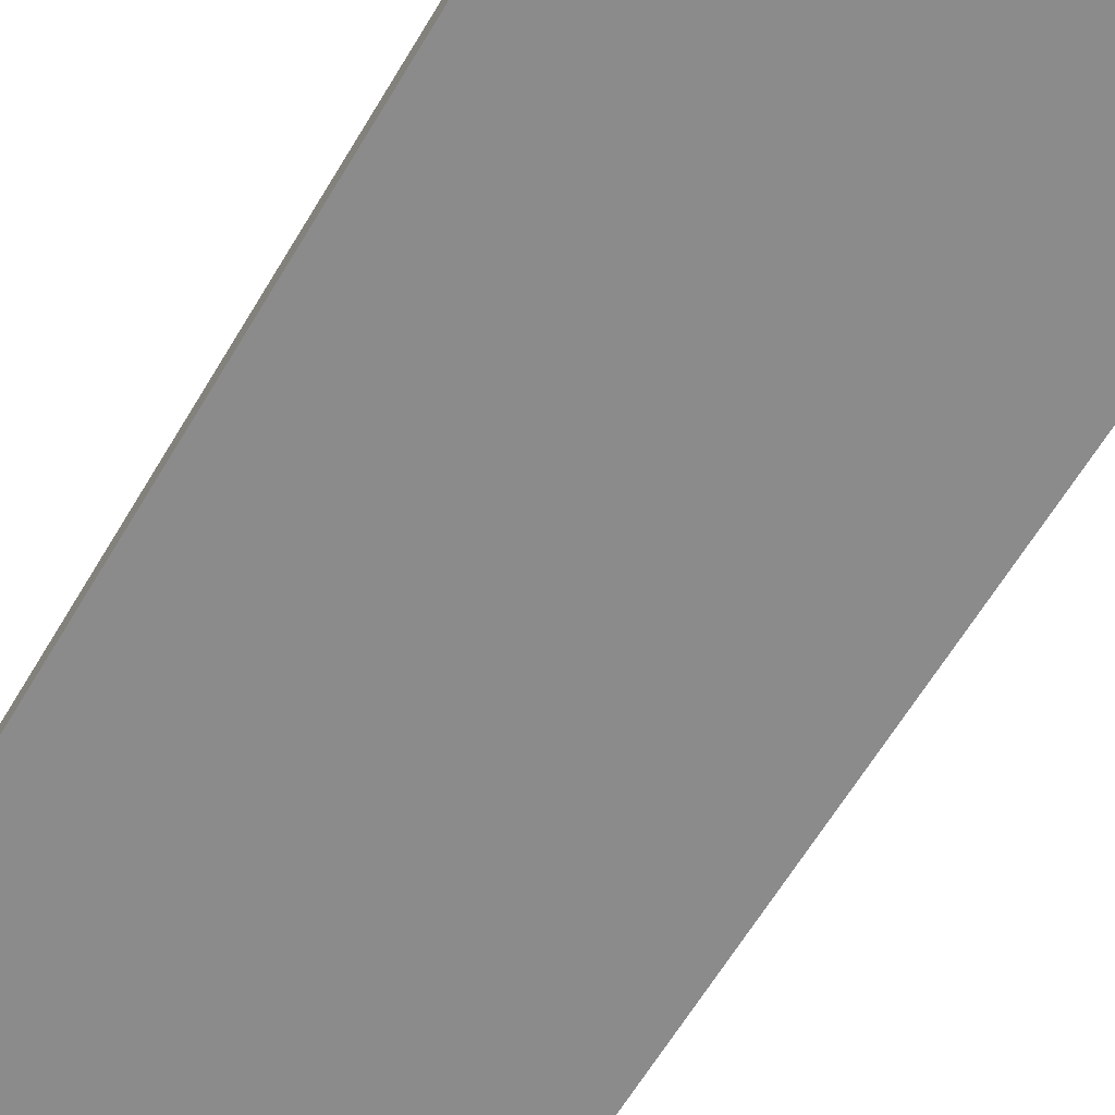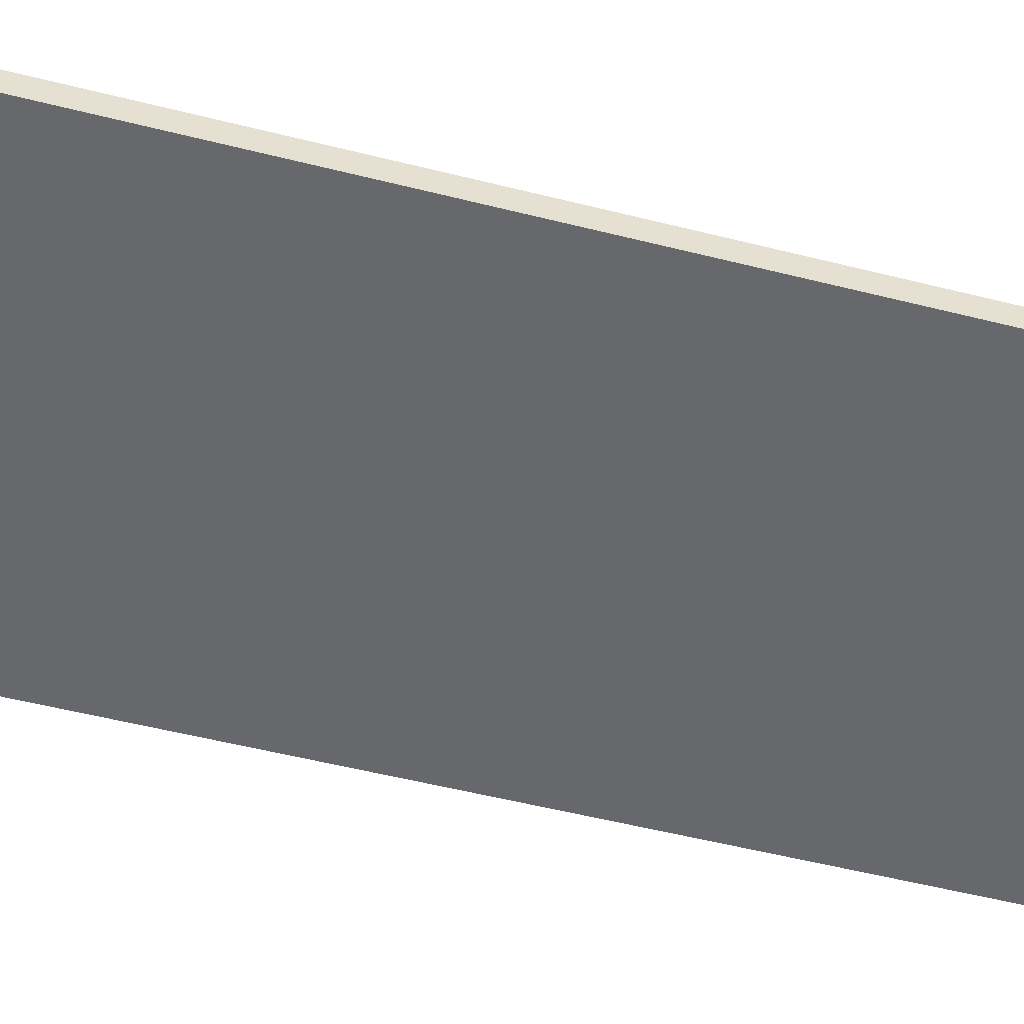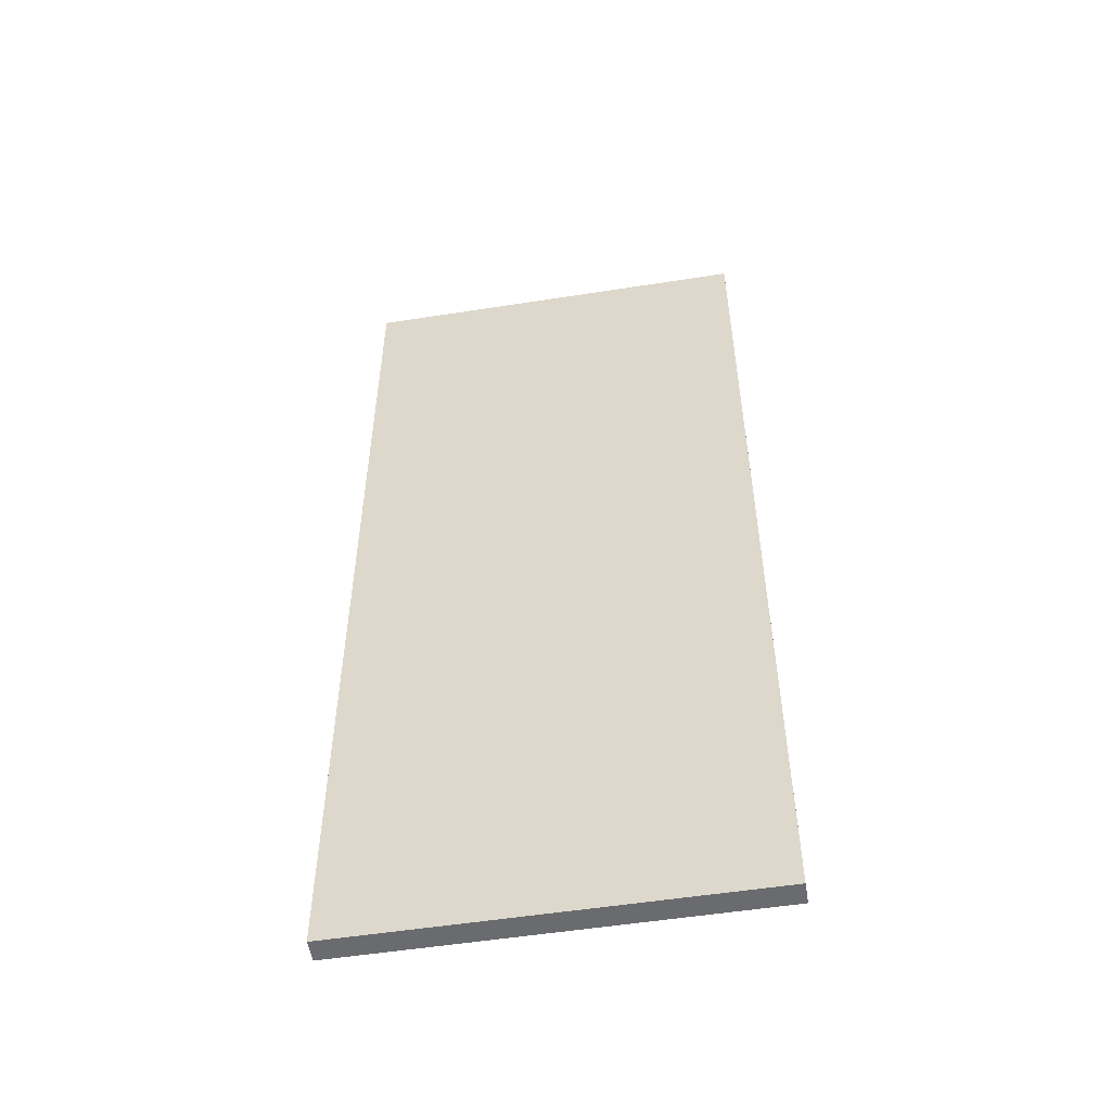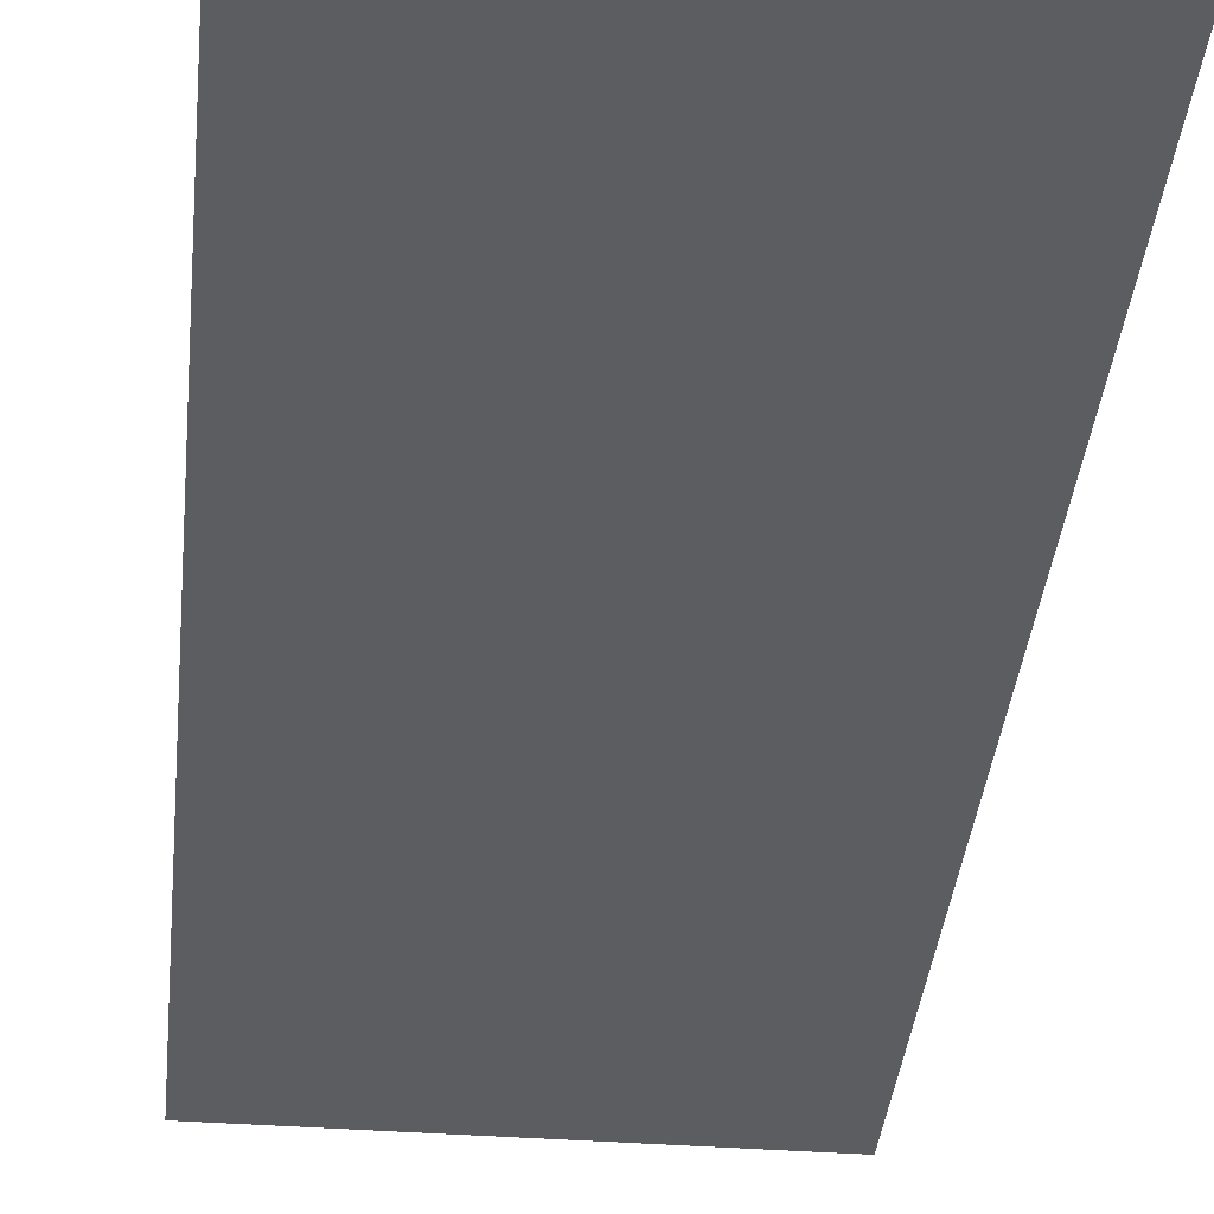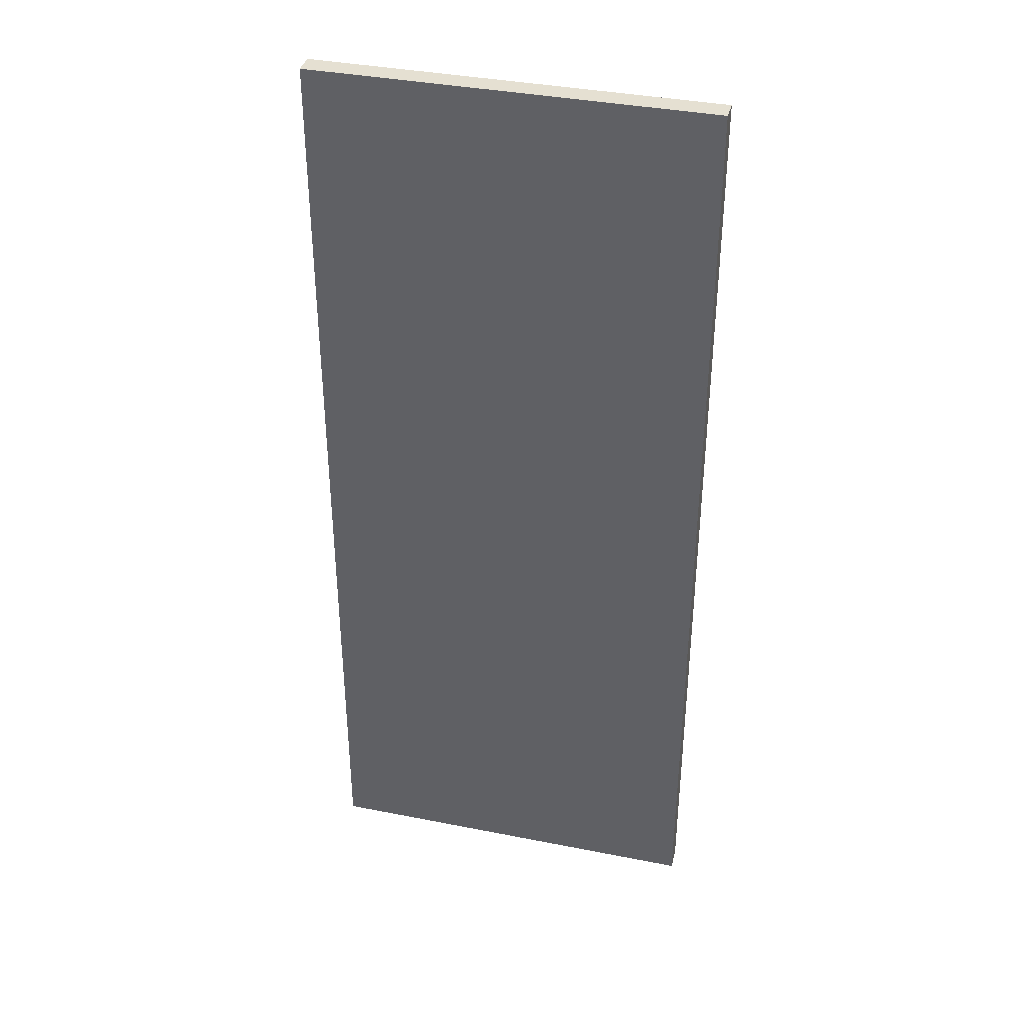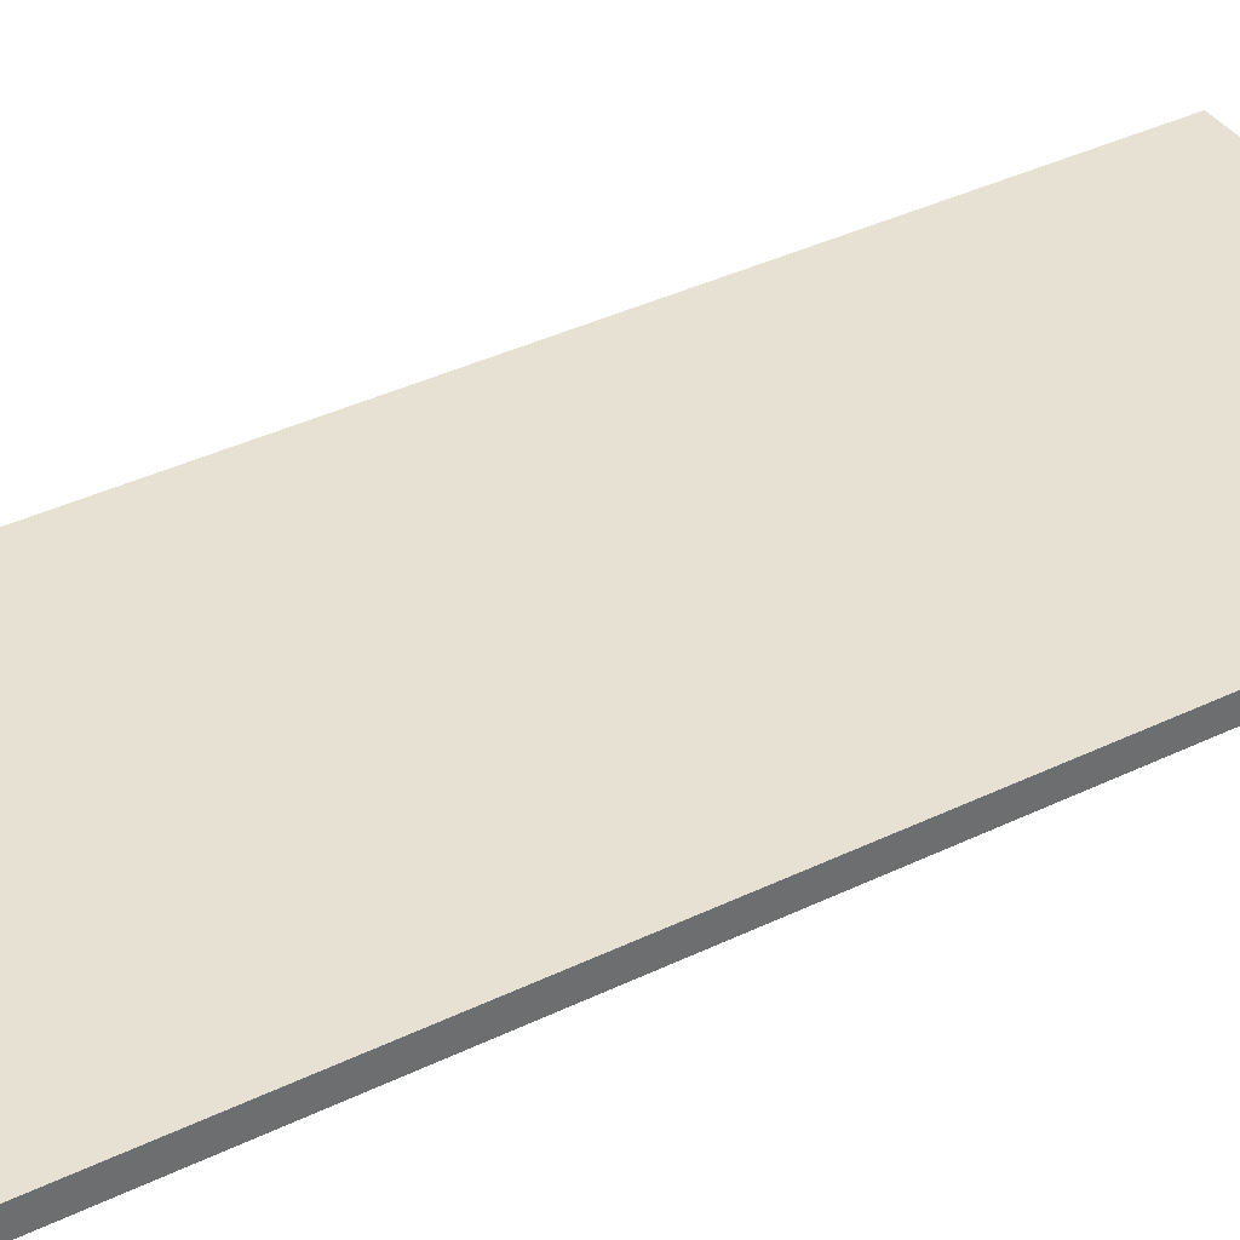
<metadata>
{"format":"obj","ext":"obj","renderer":"f3d","projection":"perspective","resolution":1024,"background":"white","views":[{"elev":-64.0,"azim":-30.9,"up":"+Y"},{"elev":-52.5,"azim":-105.3,"up":"+Y"},{"elev":-53.4,"azim":9.5,"up":"+Z"},{"elev":-36.5,"azim":-5.6,"up":"+Y"},{"elev":37.6,"azim":-165.8,"up":"+Z"},{"elev":38.6,"azim":58.7,"up":"+Y"}]}
</metadata>
<code>
g road1
v -9 0 22
v -9 0 1
v -9 0 -1
v -9 0 -22
v -9 1 22
v -9 1 1
v -9 1 -1
v -9 1 -22
v 9 0 22
v 9 0 1
v 9 0 -1
v 9 0 -22
v 9 1 22
v 9 1 1
v 9 1 -1
v 9 1 -22
v -9 0 22
v -9 1 22
v 9 0 22
v 9 1 22
v -9 0 -22
v -9 1 -22
v 9 0 -22
v 9 1 -22
v -9 0 22
v 9 0 22
v -9 0 1
v -7 0 1
v -5 0 1
v -1 0 1
v 1 0 1
v 5 0 1
v 7 0 1
v 9 0 1
v -9 0 -1
v -7 0 -1
v -5 0 -1
v -1 0 -1
v 1 0 -1
v 5 0 -1
v 7 0 -1
v 9 0 -1
v -9 0 -22
v 9 0 -22
v -9 1 22
v 9 1 22
v -9 1 1
v -7 1 1
v -5 1 1
v -1 1 1
v 1 1 1
v 5 1 1
v 7 1 1
v 9 1 1
v -9 1 -1
v -7 1 -1
v -5 1 -1
v -1 1 -1
v 1 1 -1
v 5 1 -1
v 7 1 -1
v 9 1 -1
v -9 1 -22
v 9 1 -22
f 5 2 1
f 6 3 2
f 6 2 5
f 7 4 3
f 7 3 6
f 8 4 7
f 9 10 13
f 10 11 14
f 13 10 14
f 11 12 15
f 14 11 15
f 15 12 16
f 19 18 17
f 20 18 19
f 21 22 23
f 23 22 24
f 27 26 25
f 28 26 27
f 29 26 28
f 30 26 29
f 31 26 30
f 32 26 31
f 33 26 32
f 34 26 33
f 35 28 27
f 36 29 28
f 36 28 35
f 37 30 29
f 37 29 36
f 38 31 30
f 38 30 37
f 39 32 31
f 39 31 38
f 40 33 32
f 40 32 39
f 41 34 33
f 41 33 40
f 42 34 41
f 43 36 35
f 43 37 36
f 43 42 41
f 43 41 40
f 43 40 39
f 43 39 38
f 43 38 37
f 44 42 43
f 45 46 47
f 47 46 48
f 48 46 49
f 49 46 50
f 50 46 51
f 51 46 52
f 52 46 53
f 53 46 54
f 47 48 55
f 48 49 56
f 55 48 56
f 49 50 57
f 56 49 57
f 50 51 58
f 57 50 58
f 51 52 59
f 58 51 59
f 52 53 60
f 59 52 60
f 53 54 61
f 60 53 61
f 61 54 62
f 55 56 63
f 56 57 63
f 61 62 63
f 60 61 63
f 59 60 63
f 58 59 63
f 57 58 63
f 63 62 64

</code>
